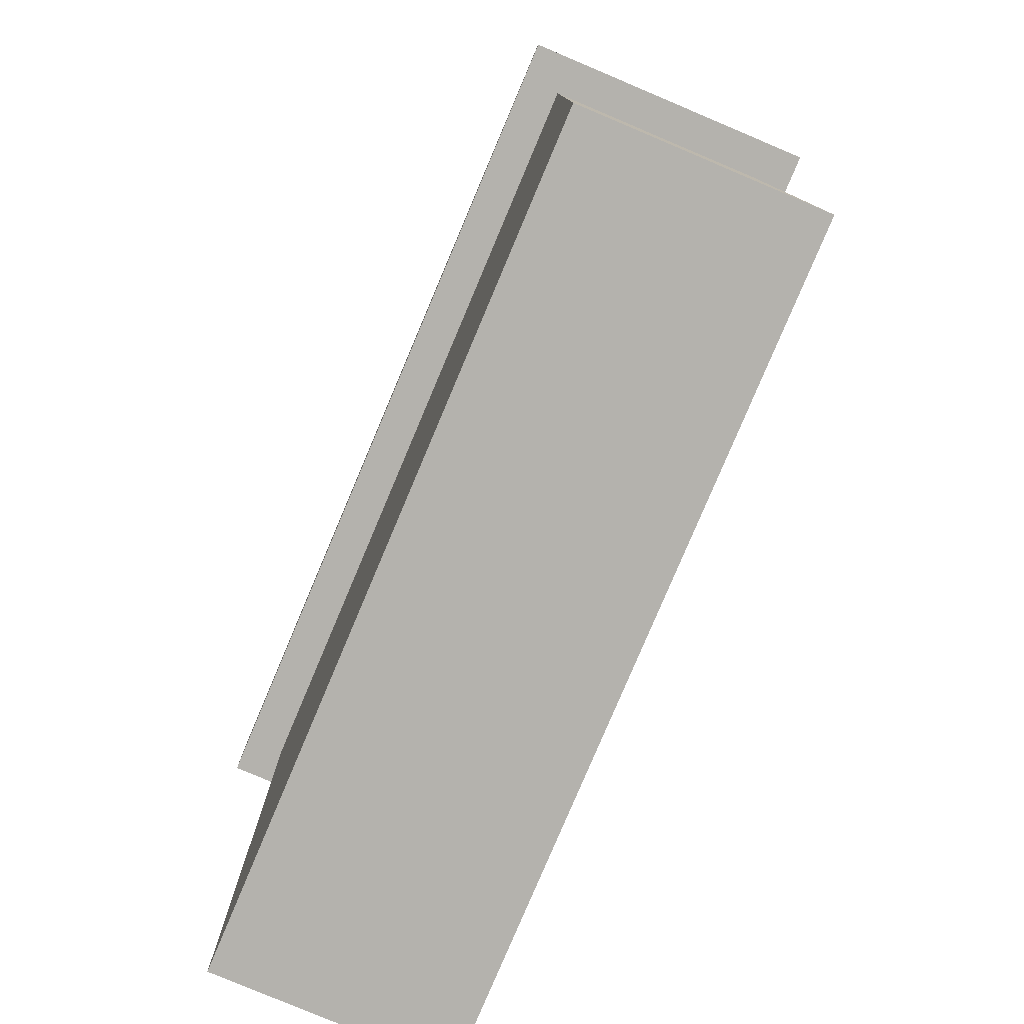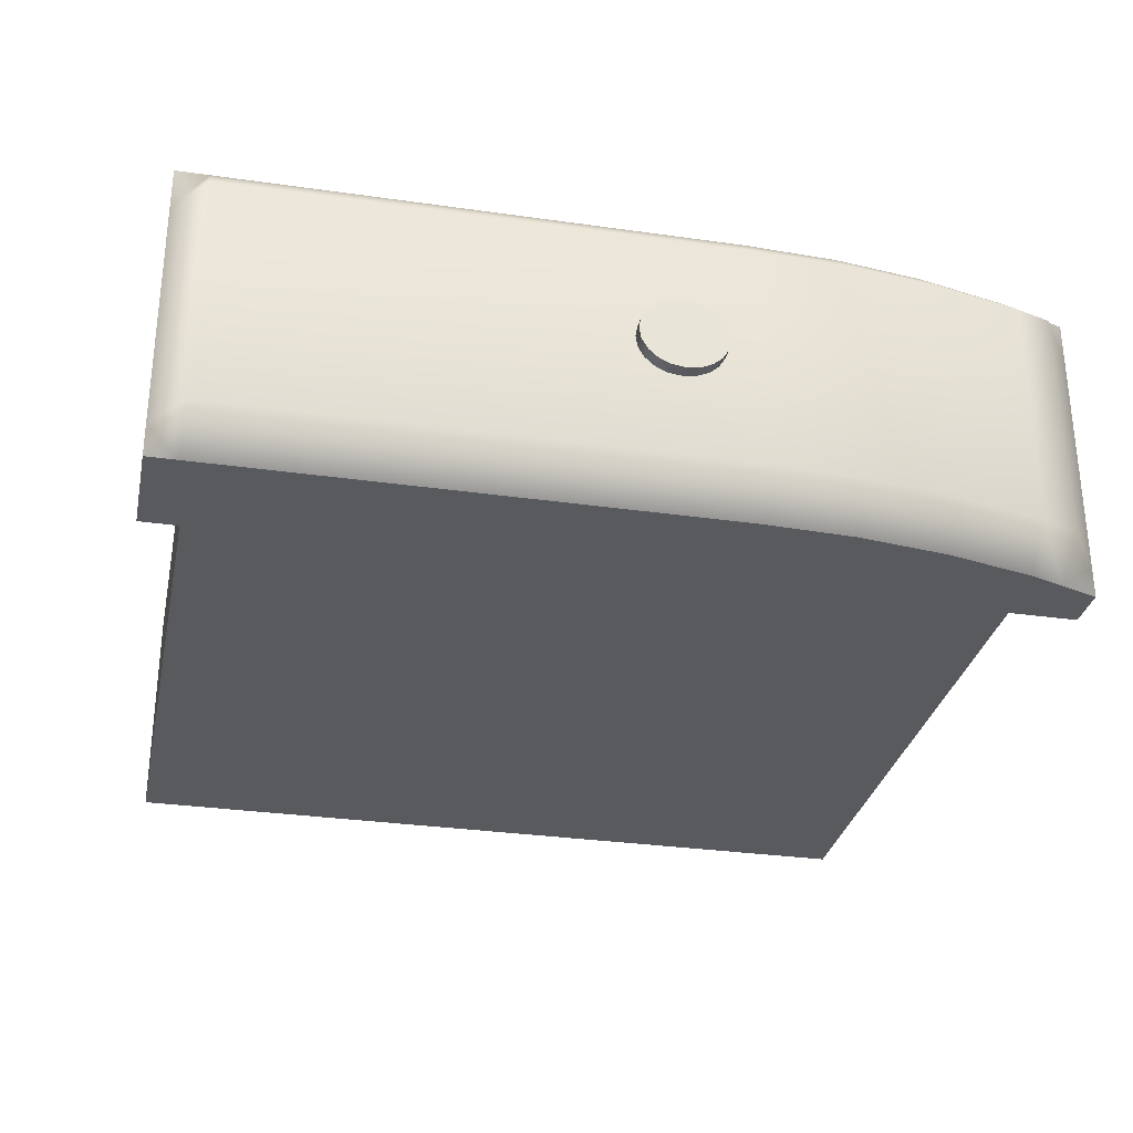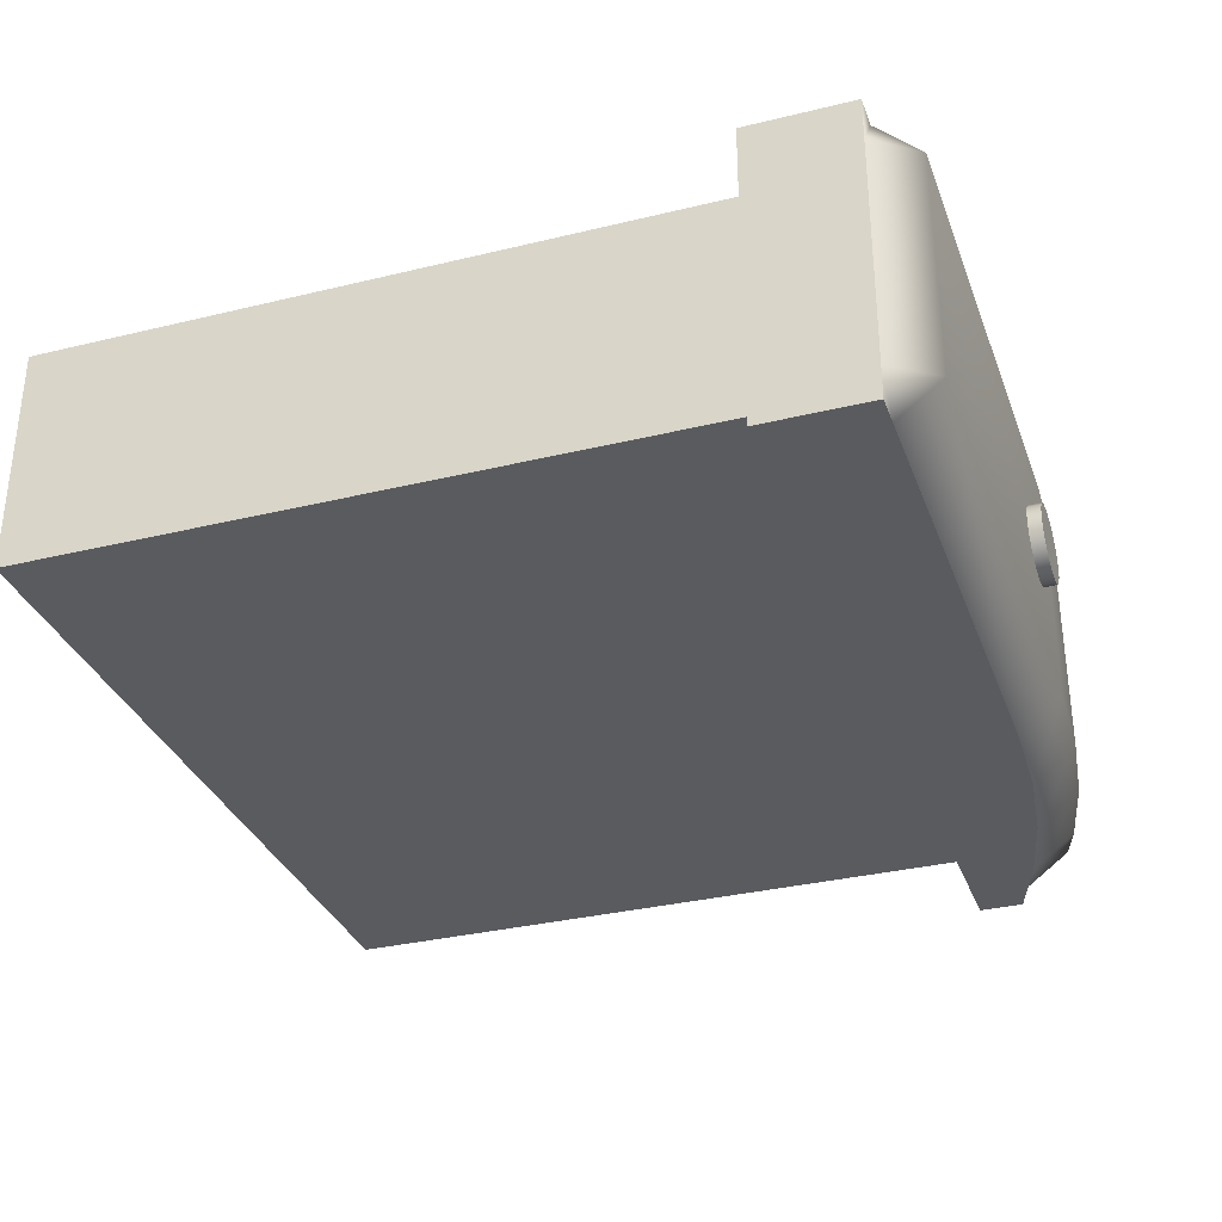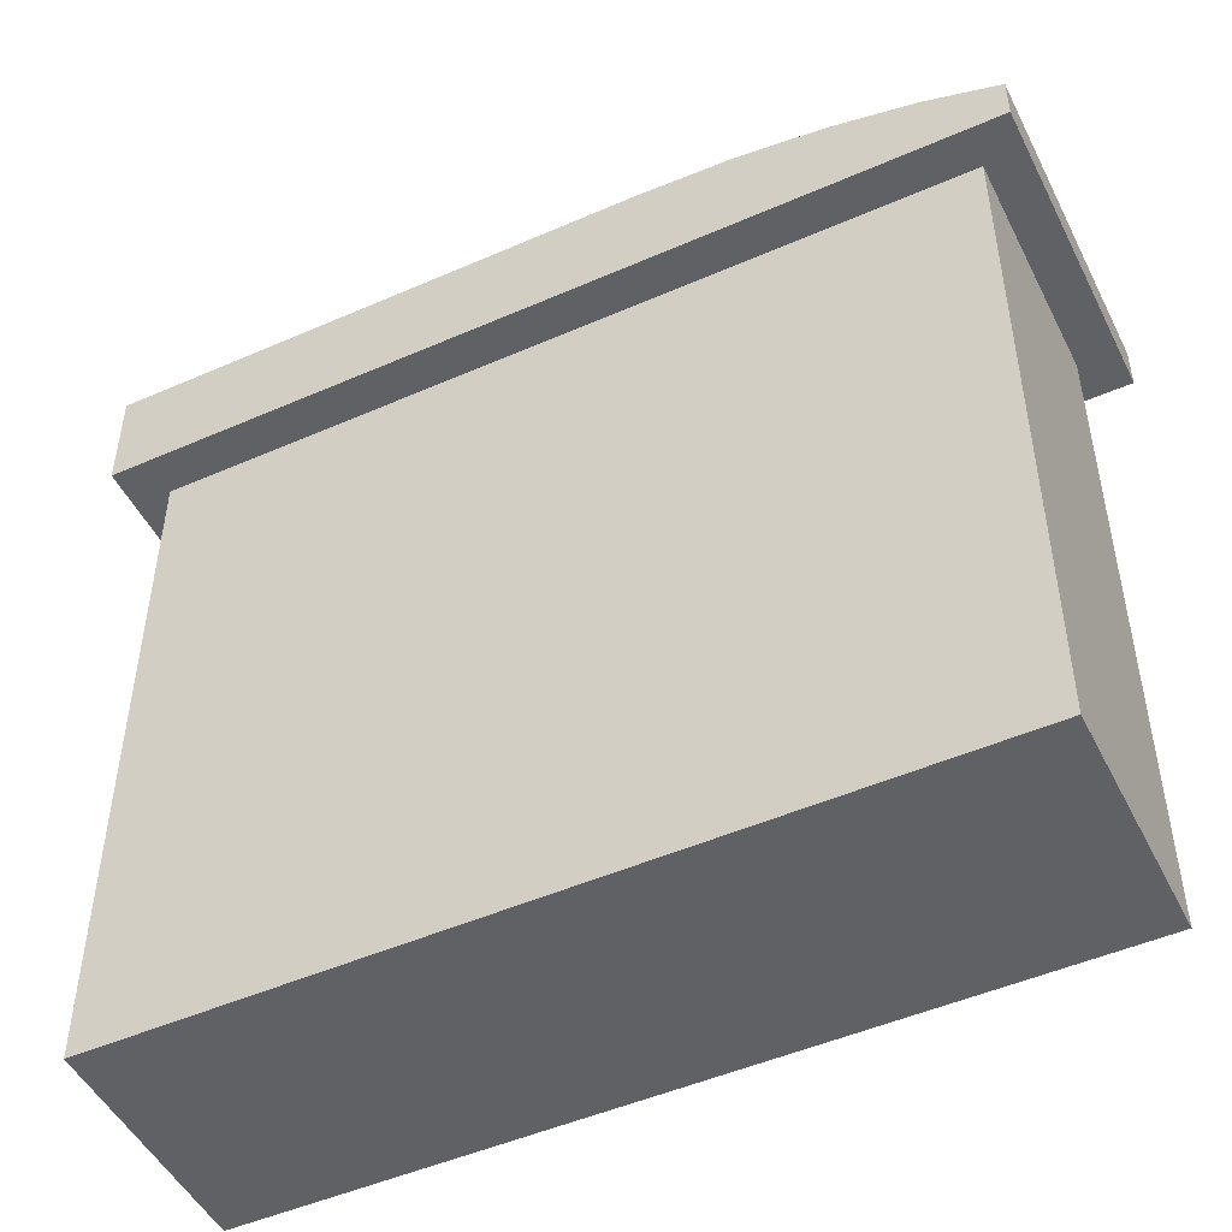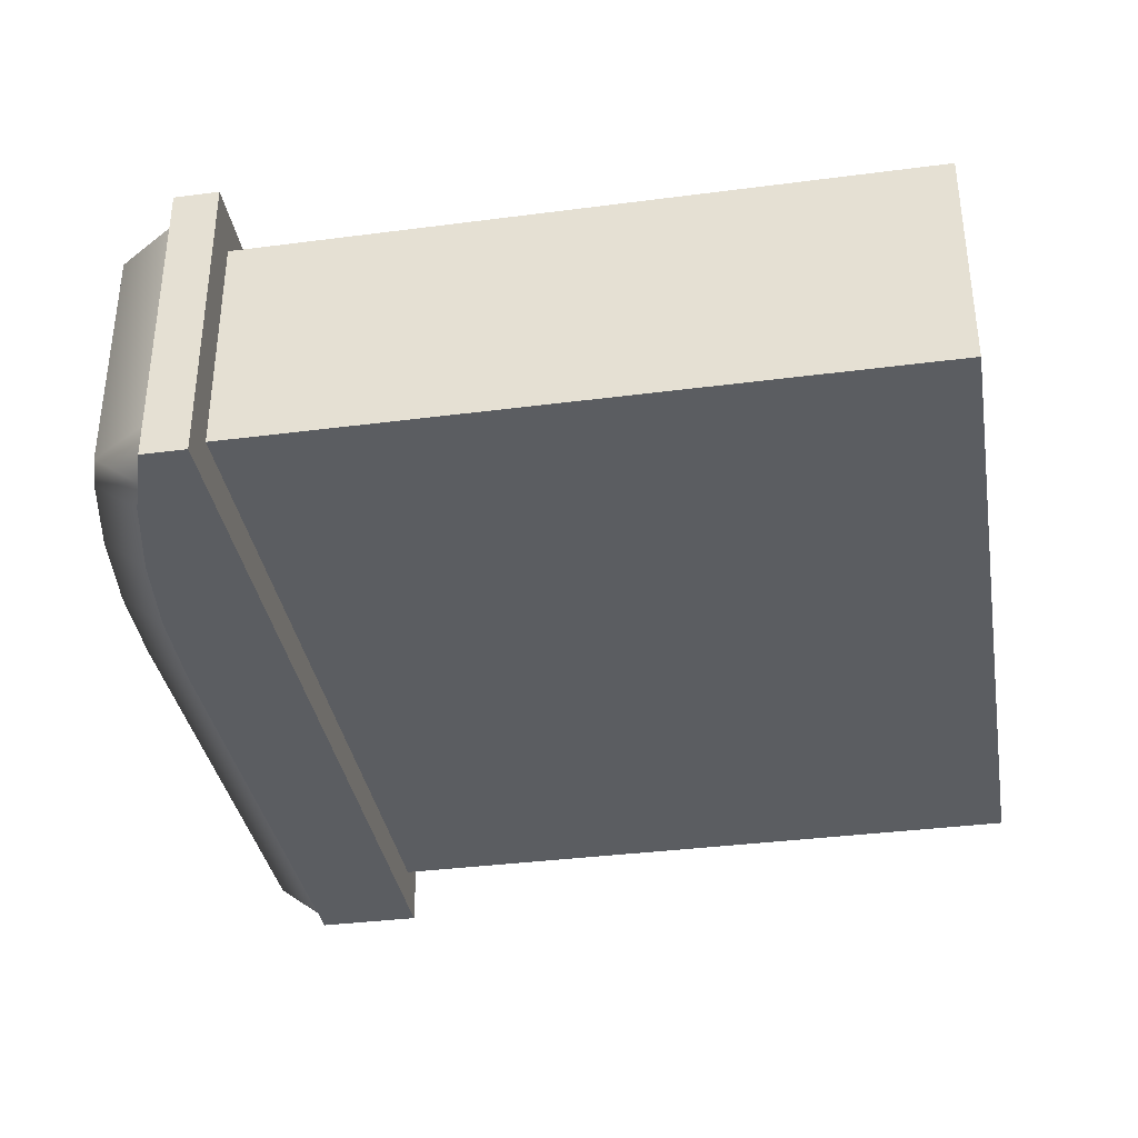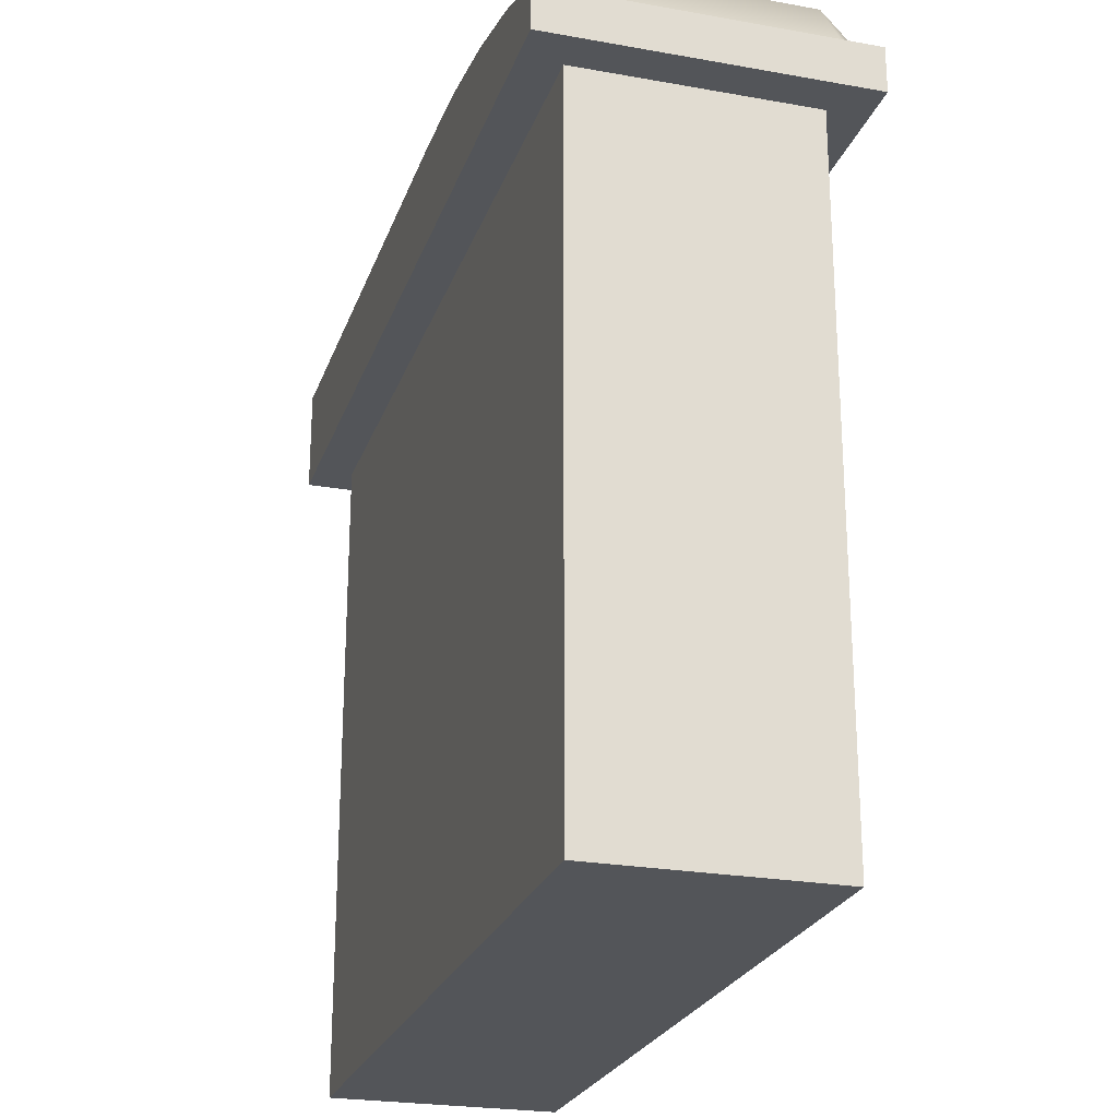
<metadata>
{"format":"obj","ext":"obj","renderer":"f3d","projection":"perspective","resolution":1024,"background":"white","views":[{"elev":-79.5,"azim":67.1,"up":"+Z"},{"elev":-30.5,"azim":-11.7,"up":"+Y"},{"elev":-32.9,"azim":-71.4,"up":"+Y"},{"elev":-49.1,"azim":25.9,"up":"+Z"},{"elev":-35.9,"azim":99.7,"up":"+Y"},{"elev":-24.1,"azim":73.4,"up":"+Z"}]}
</metadata>
<code>
g default
v 0.1508 -0.1521 2.139
v 0.1352 -0.1252 2.139
v 0.1109 -0.1039 2.139
v 0.08027 -0.09019 2.139
v 0.04634 -0.08547 2.139
v 0.0124 -0.09019 2.139
v -0.01821 -0.1039 2.139
v -0.04251 -0.1252 2.139
v -0.05811 -0.1521 2.139
v -0.06348 -0.1818 2.139
v -0.05811 -0.2116 2.139
v -0.04251 -0.2385 2.139
v -0.01821 -0.2598 2.139
v 0.0124 -0.2735 2.139
v 0.04634 -0.2782 2.139
v 0.08027 -0.2735 2.139
v 0.1109 -0.2598 2.139
v 0.1352 -0.2385 2.139
v 0.1508 -0.2116 2.139
v 0.1562 -0.1818 2.139
v 0.1508 -0.1521 2.188
v 0.1352 -0.1252 2.188
v 0.1109 -0.1039 2.188
v 0.08027 -0.09019 2.188
v 0.04634 -0.08547 2.188
v 0.0124 -0.09019 2.188
v -0.01821 -0.1039 2.188
v -0.04251 -0.1252 2.188
v -0.05811 -0.1521 2.188
v -0.06348 -0.1818 2.188
v -0.05811 -0.2116 2.188
v -0.04251 -0.2385 2.188
v -0.01821 -0.2598 2.188
v 0.0124 -0.2735 2.188
v 0.04634 -0.2782 2.188
v 0.08027 -0.2735 2.188
v 0.1109 -0.2598 2.188
v 0.1352 -0.2385 2.188
v 0.1508 -0.2116 2.188
v 0.1562 -0.1818 2.188
v 0.04634 -0.1818 2.139
v 0.04634 -0.1818 2.188
v -1.049 -0.4808 1.805
v 1.033 -0.4808 1.805
v -1.049 0.1191 1.805
v 1.033 0.1191 1.805
v -1.049 0.1191 -0.003626
v 1.033 0.1191 -0.003626
v -1.049 -0.4808 -0.003626
v 1.033 -0.4808 -0.003626
v -1.149 -0.5833 1.762
v -1.149 -0.5833 2.039
v -1.149 0.2216 2.039
v -1.149 0.2216 1.762
v 0.2455 -0.5833 2.039
v 0.2455 0.2216 2.039
v 1.136 0.2216 1.762
v 1.136 -0.5833 1.762
v 0.483 -0.5833 2.029
v 0.483 0.2216 2.029
v 0.7165 -0.5833 1.997
v 0.7165 0.2216 1.997
v 0.9419 -0.5833 1.944
v 0.9419 0.2216 1.944
v 1.136 -0.5833 1.878
v 1.136 0.2216 1.878
v 0.9065 0.1191 1.805
v -1.049 0.1129 1.805
v -1.049 0.1191 1.516
v -1.149 0.1075 2.039
v -1.149 0.1135 1.762
v 0.2455 0.112 2.154
v 1.136 0.1208 1.762
v 0.483 0.113 2.143
v 0.7165 0.1144 2.111
v 0.9419 0.1162 2.058
v 1.136 0.1183 1.878
v 1.065 0.2216 1.762
v 1.07 -0.5833 1.762
v 1.037 -0.5833 1.912
v 1.031 0.2216 1.914
v 1.065 0.1206 1.762
v 1.032 0.1172 2.028
v -1.149 -0.4971 2.039
v 0.2455 -0.4947 2.154
v 0.483 -0.4947 2.143
v 0.7165 -0.4958 2.111
v 0.9419 -0.4978 2.058
v 1.136 -0.5004 1.878
v -1.149 -0.5098 1.762
v 1.136 -0.5058 1.762
v 1.07 -0.5059 1.762
v 1.036 -0.4991 2.026
v -1.065 0.2216 2.039
v -1.069 -0.5833 2.039
v -1.068 0.2216 1.762
v -1.065 0.1078 2.154
v -1.068 0.1138 1.762
v -1.072 -0.5833 1.762
v -1.069 -0.497 2.154
v -1.072 -0.5097 1.762
g pCylinder2
f 1 2 22 21
f 2 3 23 22
f 3 4 24 23
f 4 5 25 24
f 5 6 26 25
f 6 7 27 26
f 7 8 28 27
f 8 9 29 28
f 9 10 30 29
f 10 11 31 30
f 11 12 32 31
f 12 13 33 32
f 13 14 34 33
f 14 15 35 34
f 15 16 36 35
f 16 17 37 36
f 17 18 38 37
f 18 19 39 38
f 19 20 40 39
f 20 1 21 40
f 2 1 41
f 3 2 41
f 4 3 41
f 5 4 41
f 6 5 41
f 7 6 41
f 8 7 41
f 9 8 41
f 10 9 41
f 11 10 41
f 12 11 41
f 13 12 41
f 14 13 41
f 15 14 41
f 16 15 41
f 17 16 41
f 18 17 41
f 19 18 41
f 20 19 41
f 1 20 41
f 21 22 42
f 22 23 42
f 23 24 42
f 24 25 42
f 25 26 42
f 26 27 42
f 27 28 42
f 28 29 42
f 29 30 42
f 30 31 42
f 31 32 42
f 32 33 42
f 33 34 42
f 34 35 42
f 35 36 42
f 36 37 42
f 37 38 42
f 38 39 42
f 39 40 42
f 40 21 42
f 43 44 46 67 68
f 47 48 50 49
f 49 50 44 43
f 44 50 48 46
f 49 43 68 69 47
f 51 52 84 90
f 55 85 100 95
f 51 90 101 99
f 59 86 85 55
f 61 87 86 59
f 63 88 87 61
f 64 76 83 81
f 57 66 77 73
f 58 65 80 79
f 54 53 94 96
f 68 67 45
f 69 68 45
f 71 70 53 54
f 70 97 94 53
f 73 82 78 57
f 72 74 60 56
f 74 75 62 60
f 75 76 64 62
f 77 83 93 89
f 73 77 89 91
f 79 92 91 58
f 81 83 77 66
f 79 80 63 61 59 55 95 99
f 78 81 66 57
f 78 82 98 96
f 80 93 88 63
f 90 84 70 71
f 84 100 97 70
f 92 101 98 82
f 85 86 74 72
f 86 87 75 74
f 87 88 76 75
f 89 93 80 65
f 91 89 65 58
f 91 92 82 73
f 88 93 83 76
f 95 100 84 52
f 99 101 92 79
f 96 94 56 60 62 64 81 78
f 94 97 72 56
f 99 95 52 51
f 96 98 71 54
f 97 100 85 72
f 98 101 90 71

</code>
